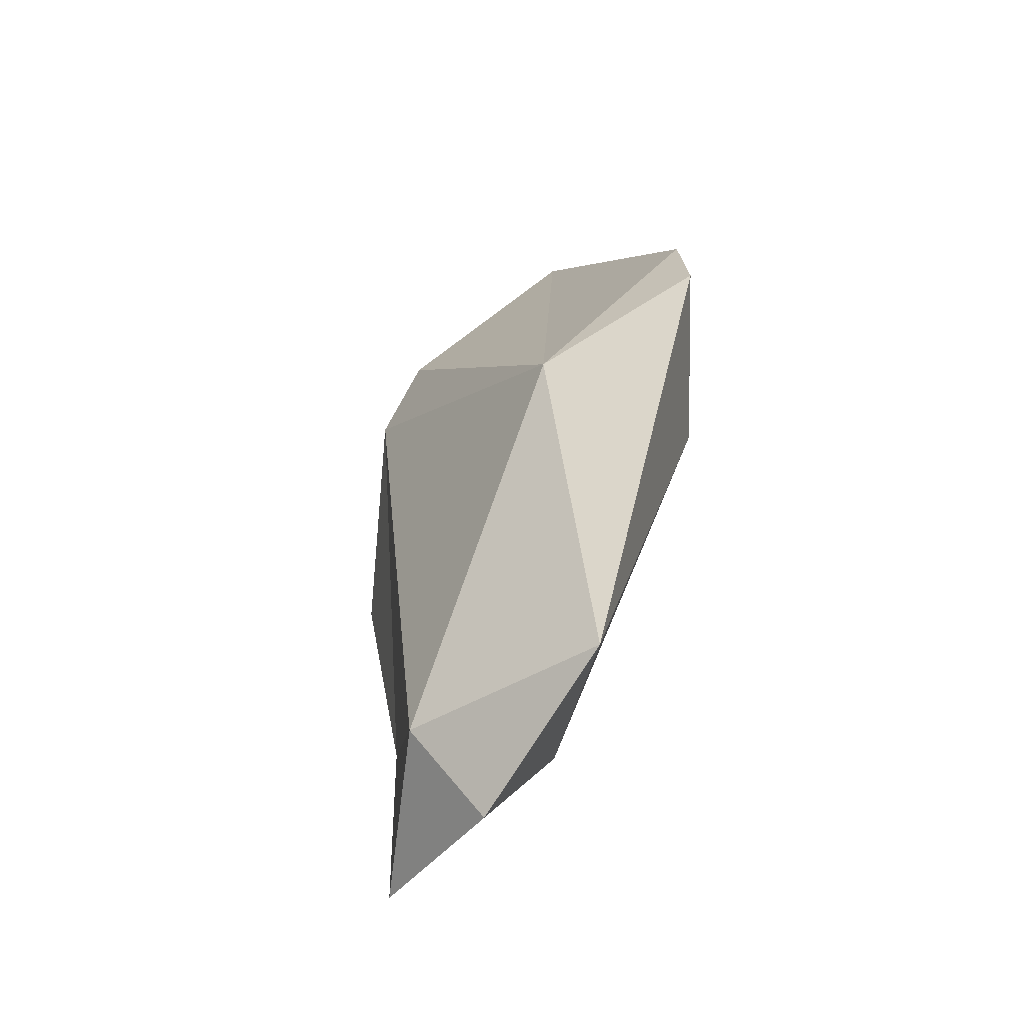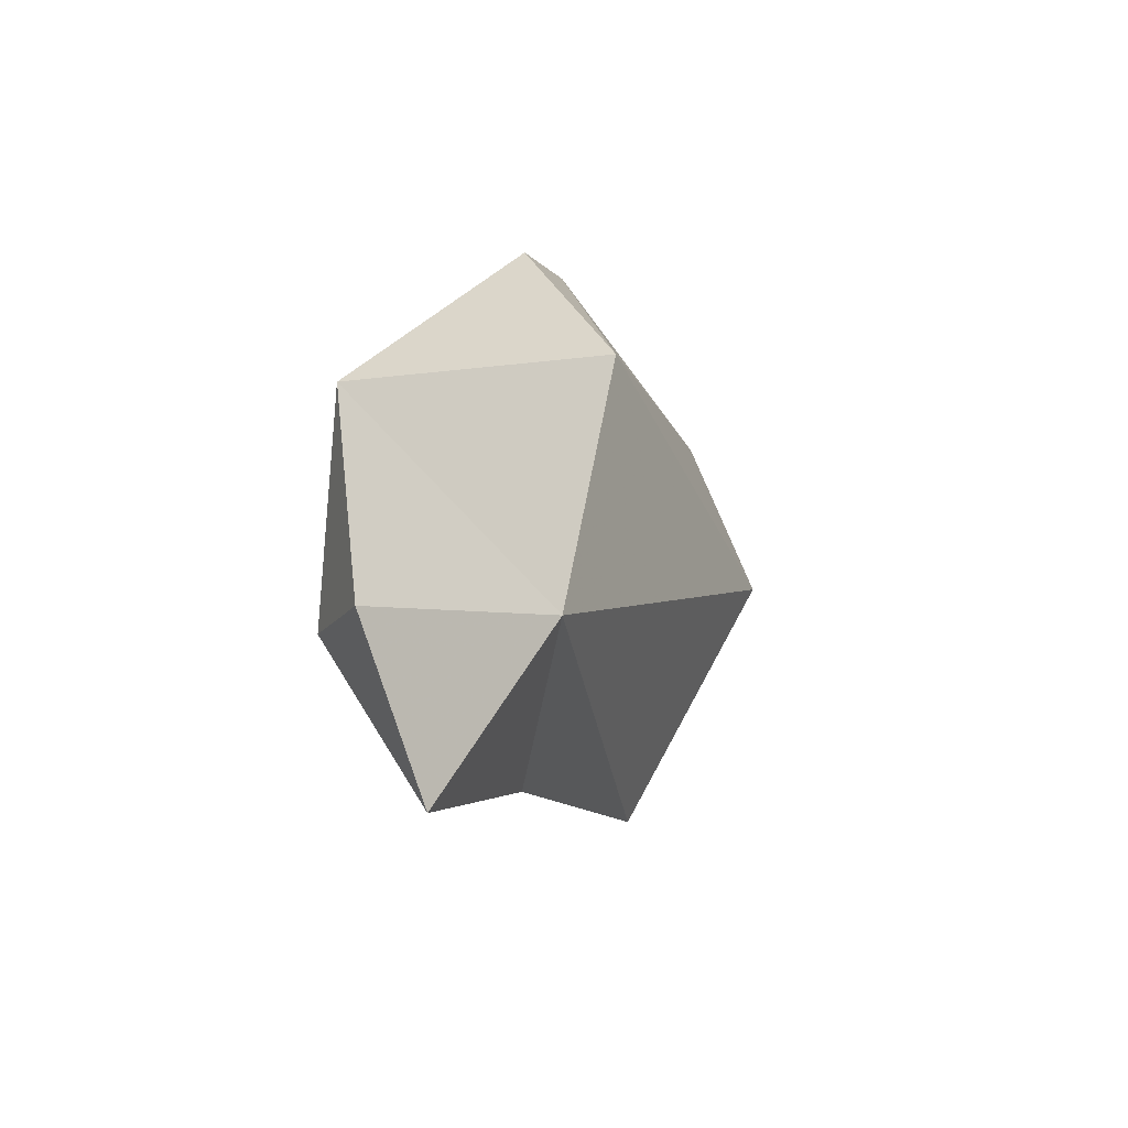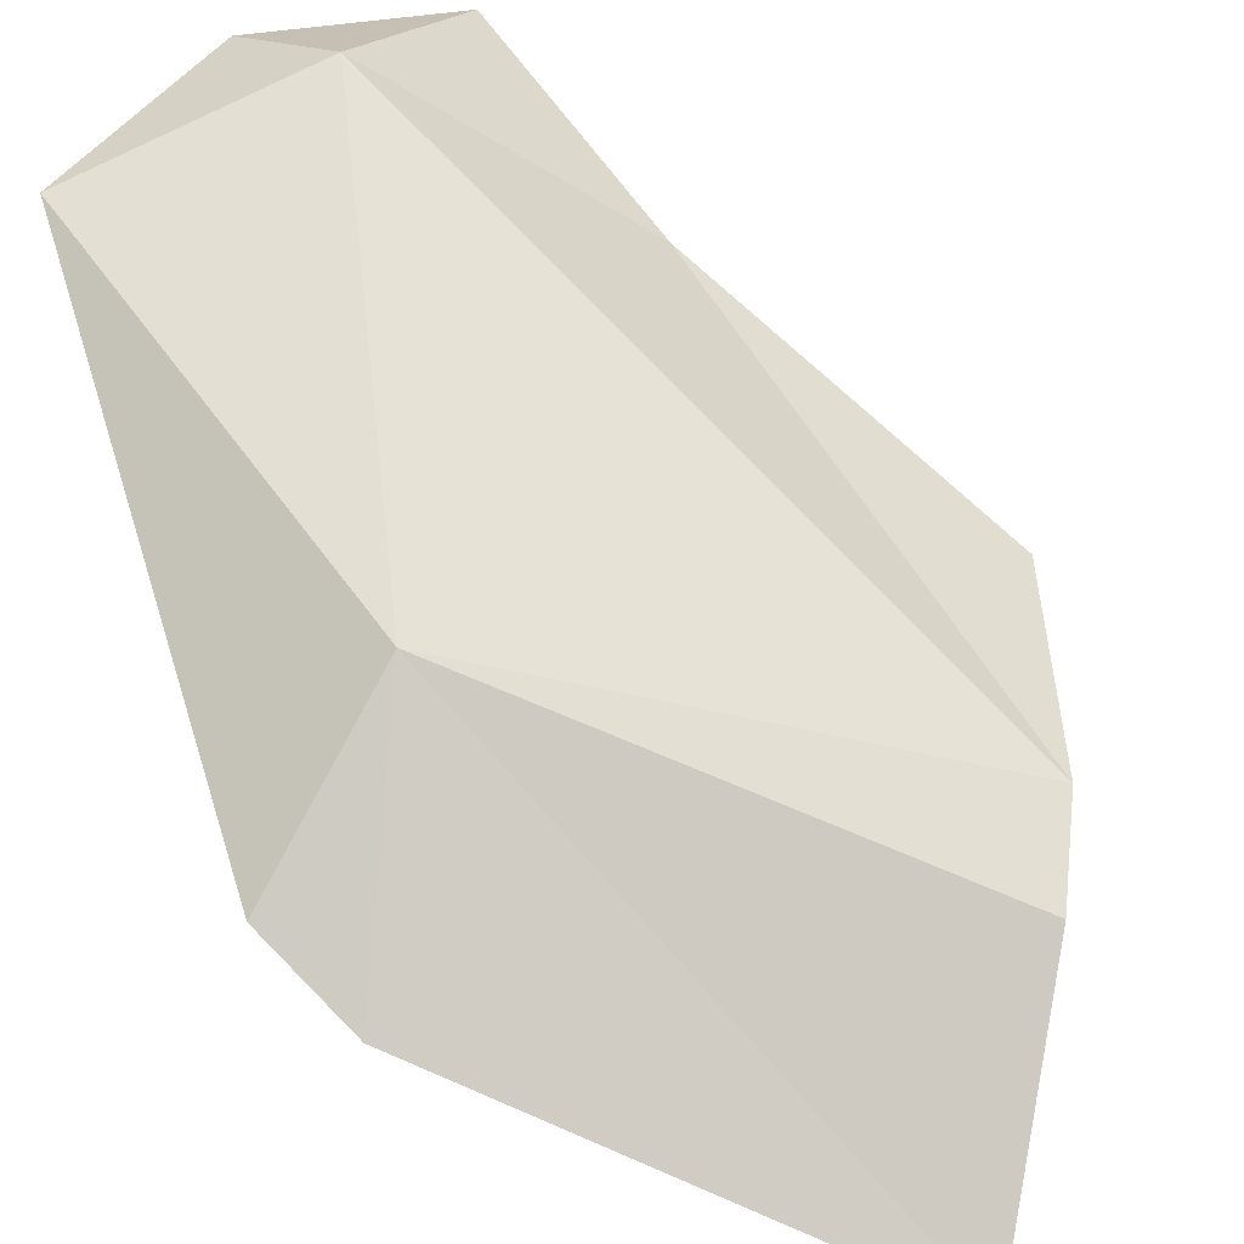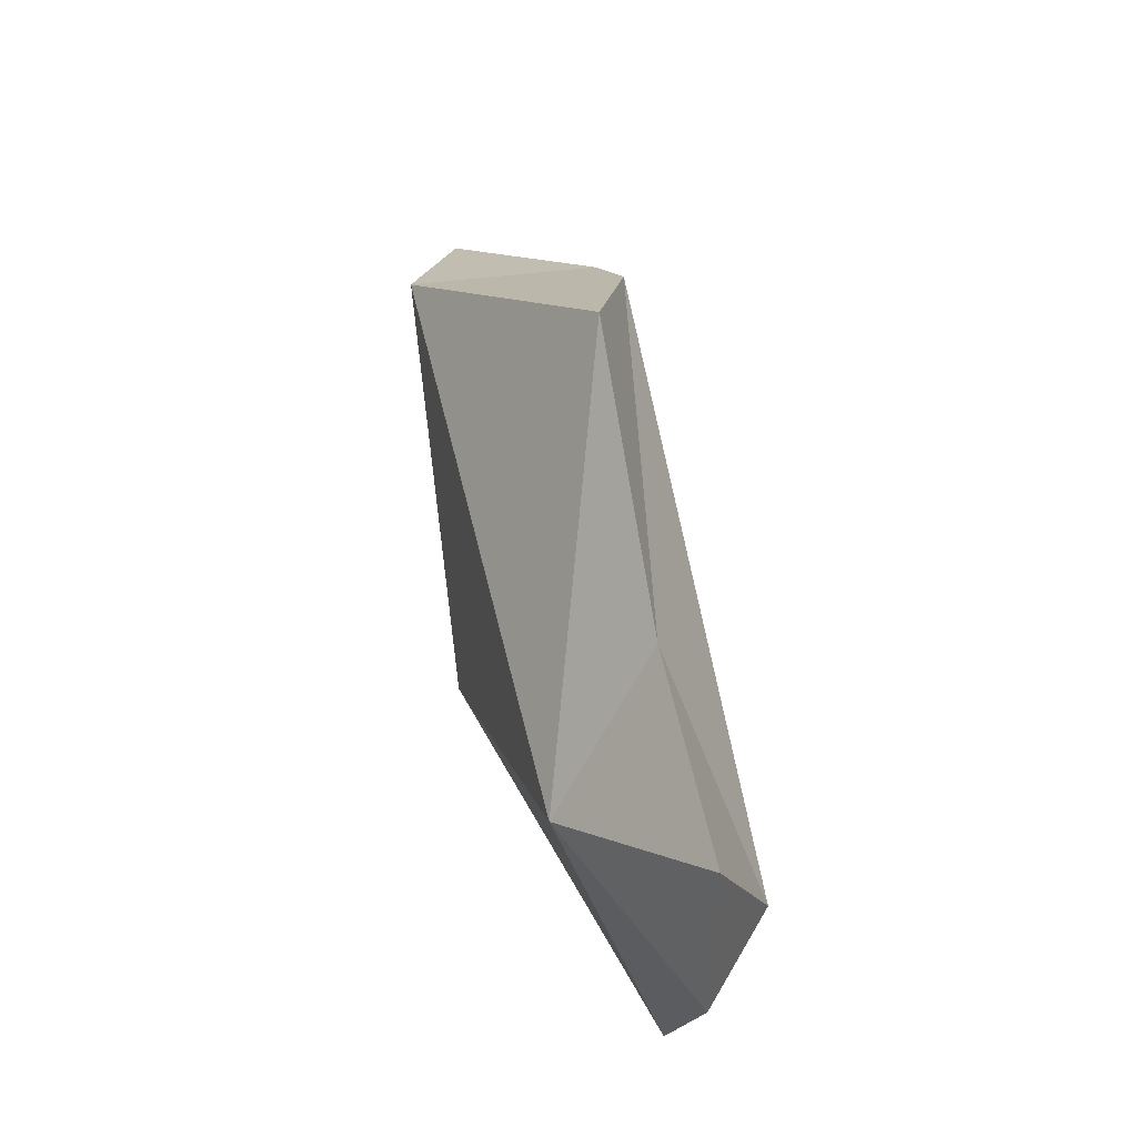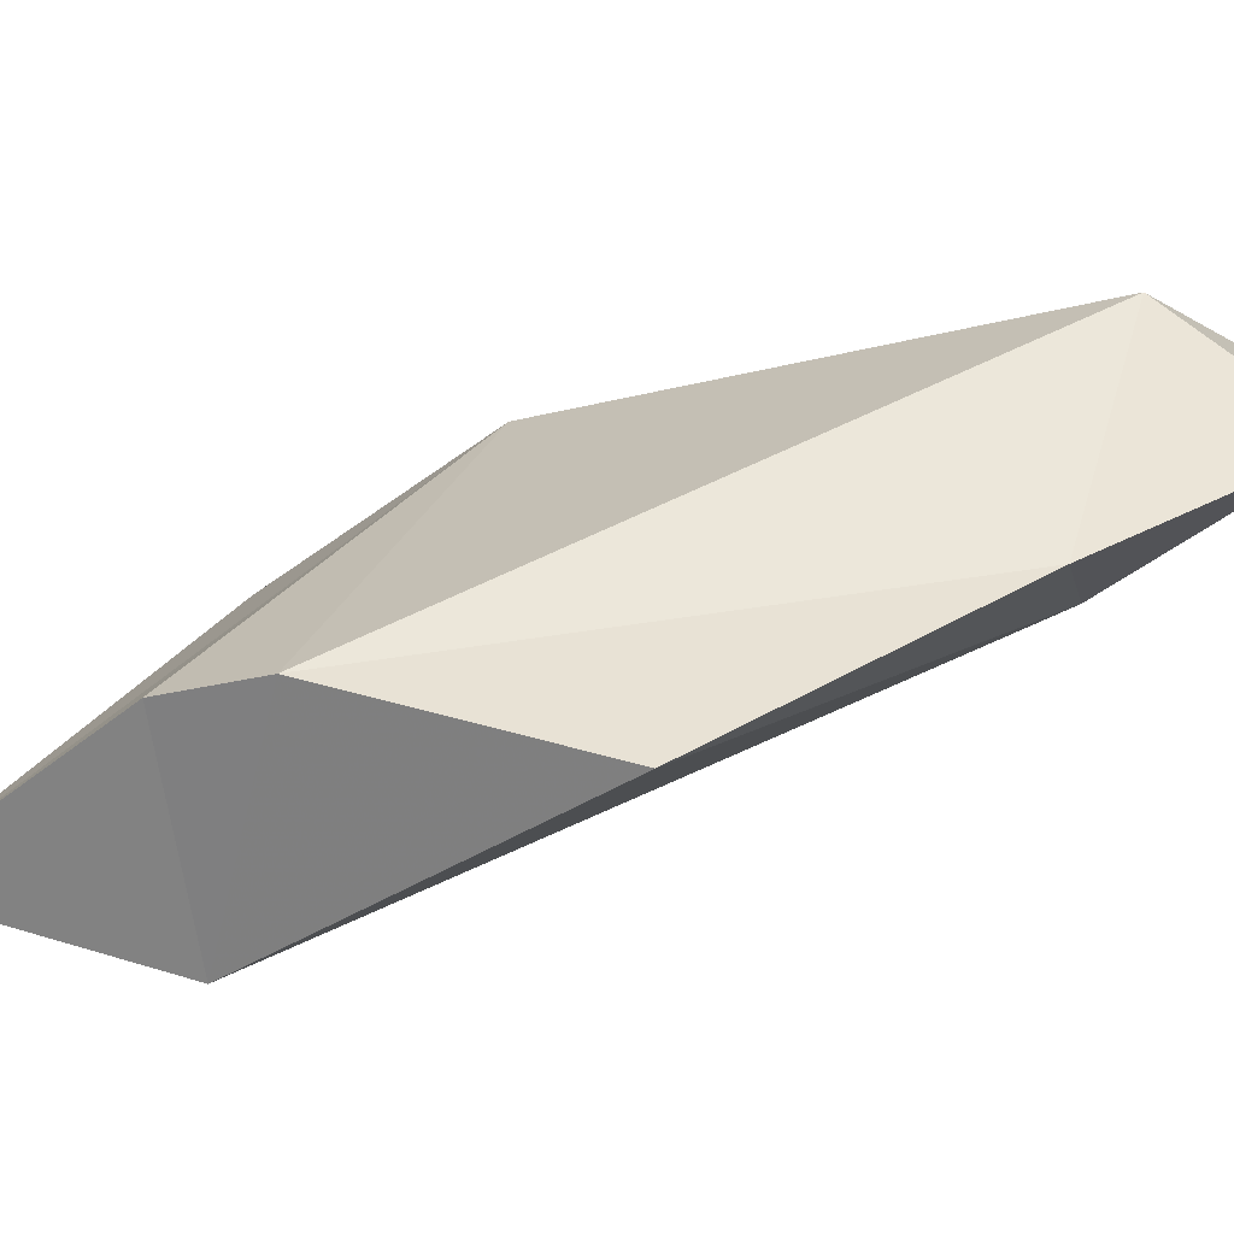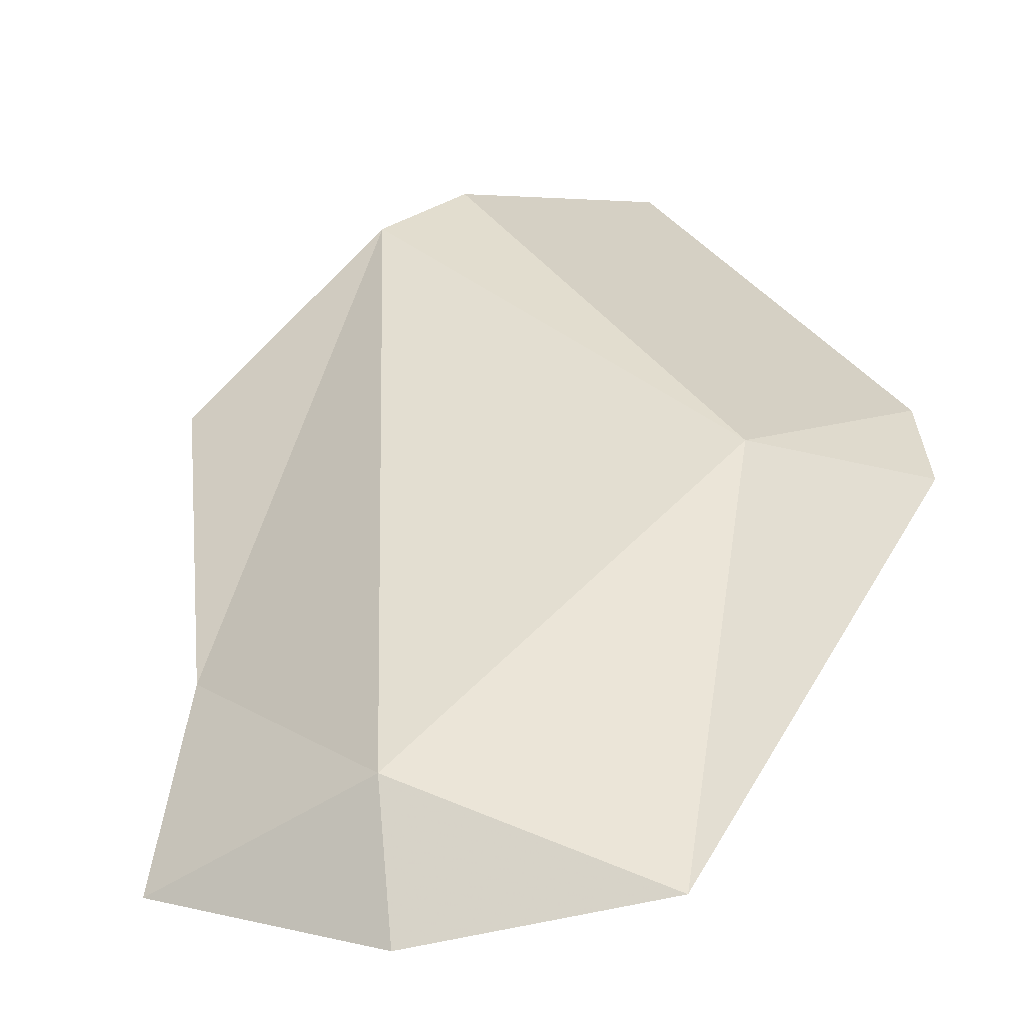
<metadata>
{"format":"obj","ext":"obj","renderer":"f3d","projection":"perspective","resolution":1024,"background":"white","views":[{"elev":-31.3,"azim":46.1,"up":"+Y"},{"elev":-71.7,"azim":94.9,"up":"+Y"},{"elev":50.6,"azim":161.3,"up":"+Z"},{"elev":-54.7,"azim":-103.9,"up":"+Y"},{"elev":8.8,"azim":-94.3,"up":"+Z"},{"elev":54.5,"azim":25.4,"up":"+Z"}]}
</metadata>
<code>
v 272.5 278 70.08
v 275.3 282.6 67.23
v 273.7 281.8 70.89
v 274.4 283.2 70.54
v 275.4 273.2 71.7
v 276.8 269.8 72.89
v 281.3 278.6 69.6
v 282 282.3 70.5
v 278.2 283 68.26
v 279.9 270.1 73.61
v 276.2 286.3 68.13
v 280.5 279.1 72.8
v 279 271.7 74.43
v 278.7 272.4 70.77
v 282.7 272.1 73.74
v 282.8 280.8 71.11
g foo
f 14 5 1
f 14 1 2
f 2 11 9
f 7 2 9
f 9 11 8
f 14 2 7
f 5 14 6
f 7 9 8
f 16 7 8
f 10 6 14
f 15 7 16
f 14 15 10
f 14 7 15
f 3 1 5
f 3 5 13
f 13 5 6
f 3 13 12
f 4 3 12
f 11 4 12
f 11 12 8
f 12 16 8
f 13 6 10
f 15 16 12
f 13 10 15
f 13 15 12
f 4 11 2
f 3 4 2
f 3 2 1
g

</code>
